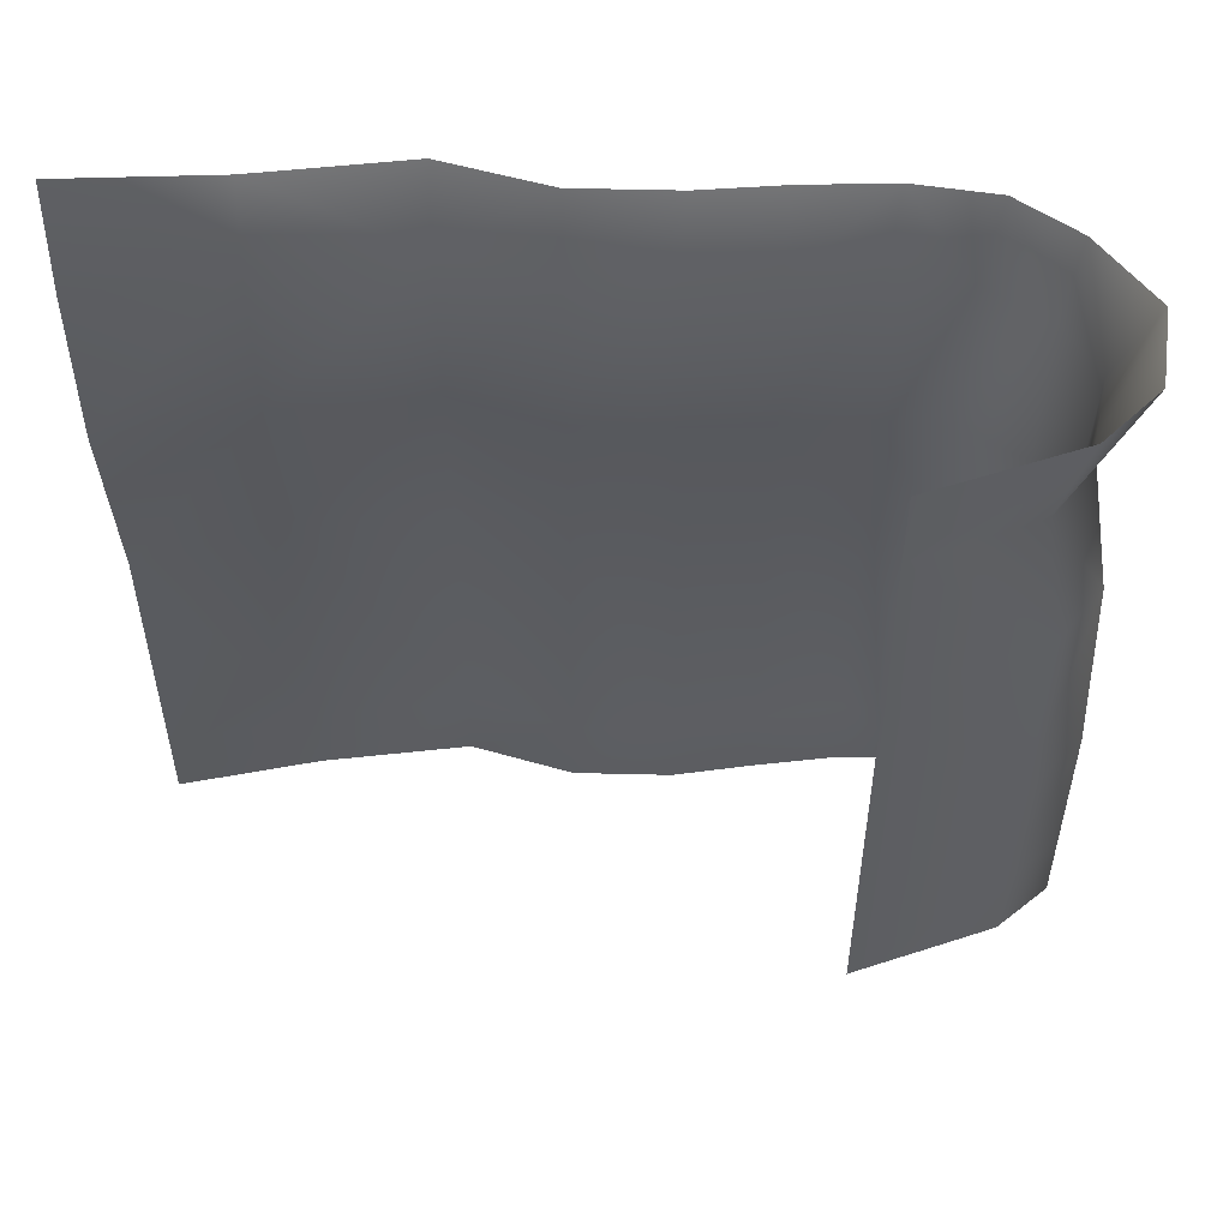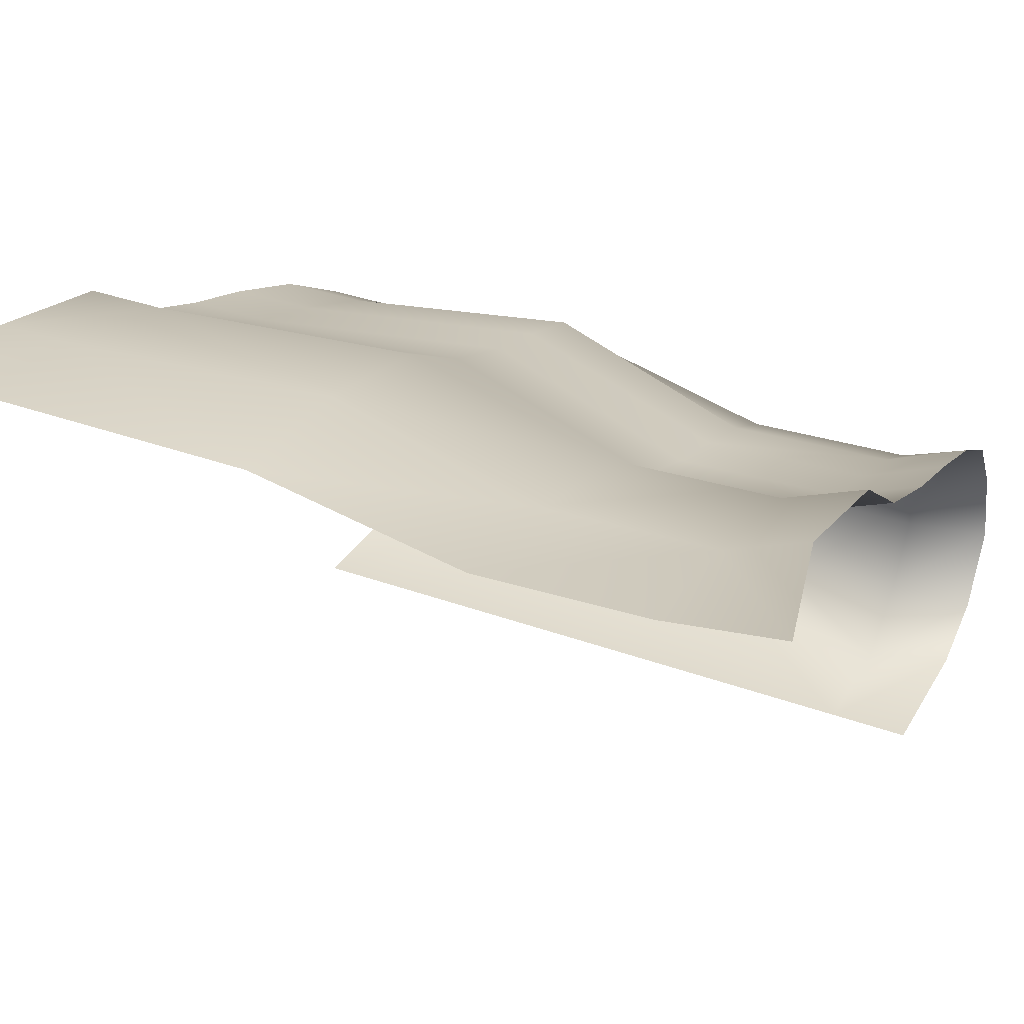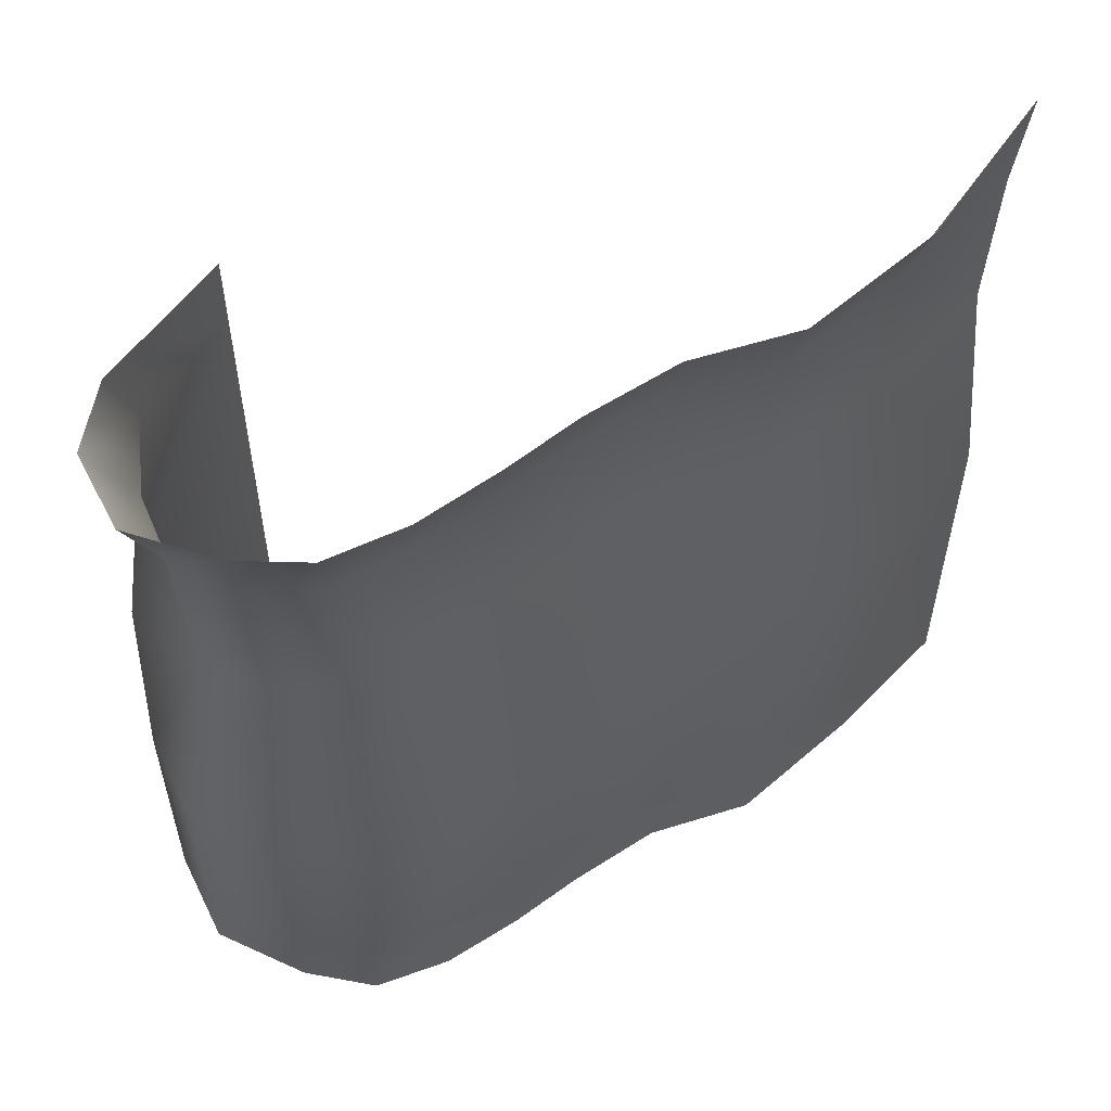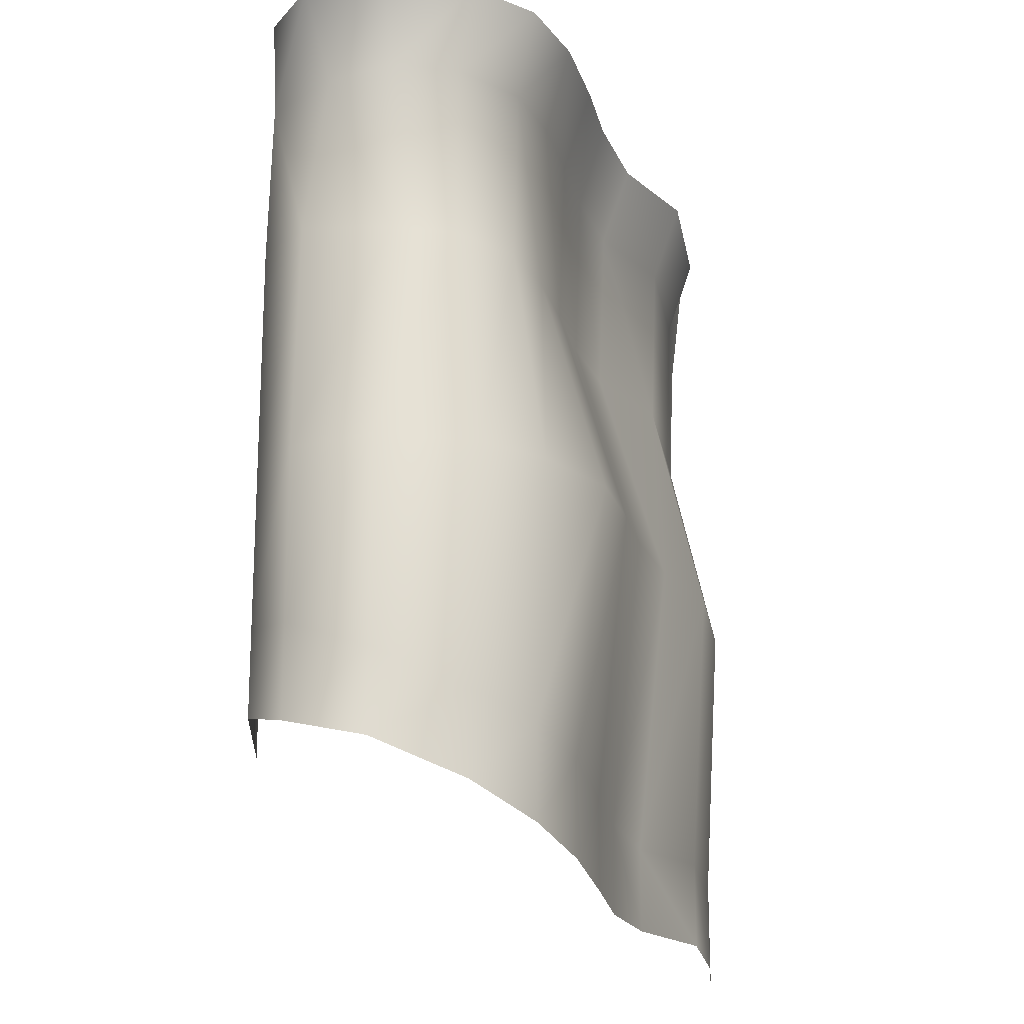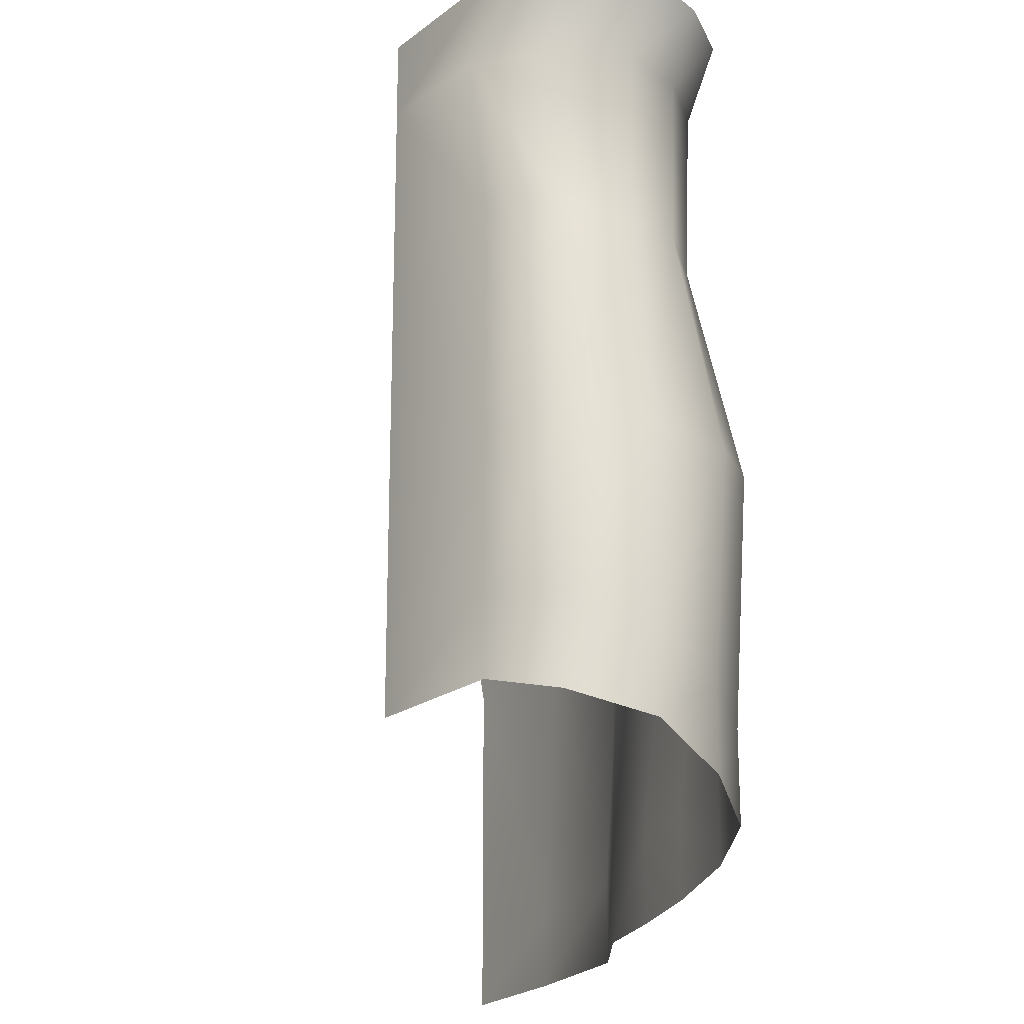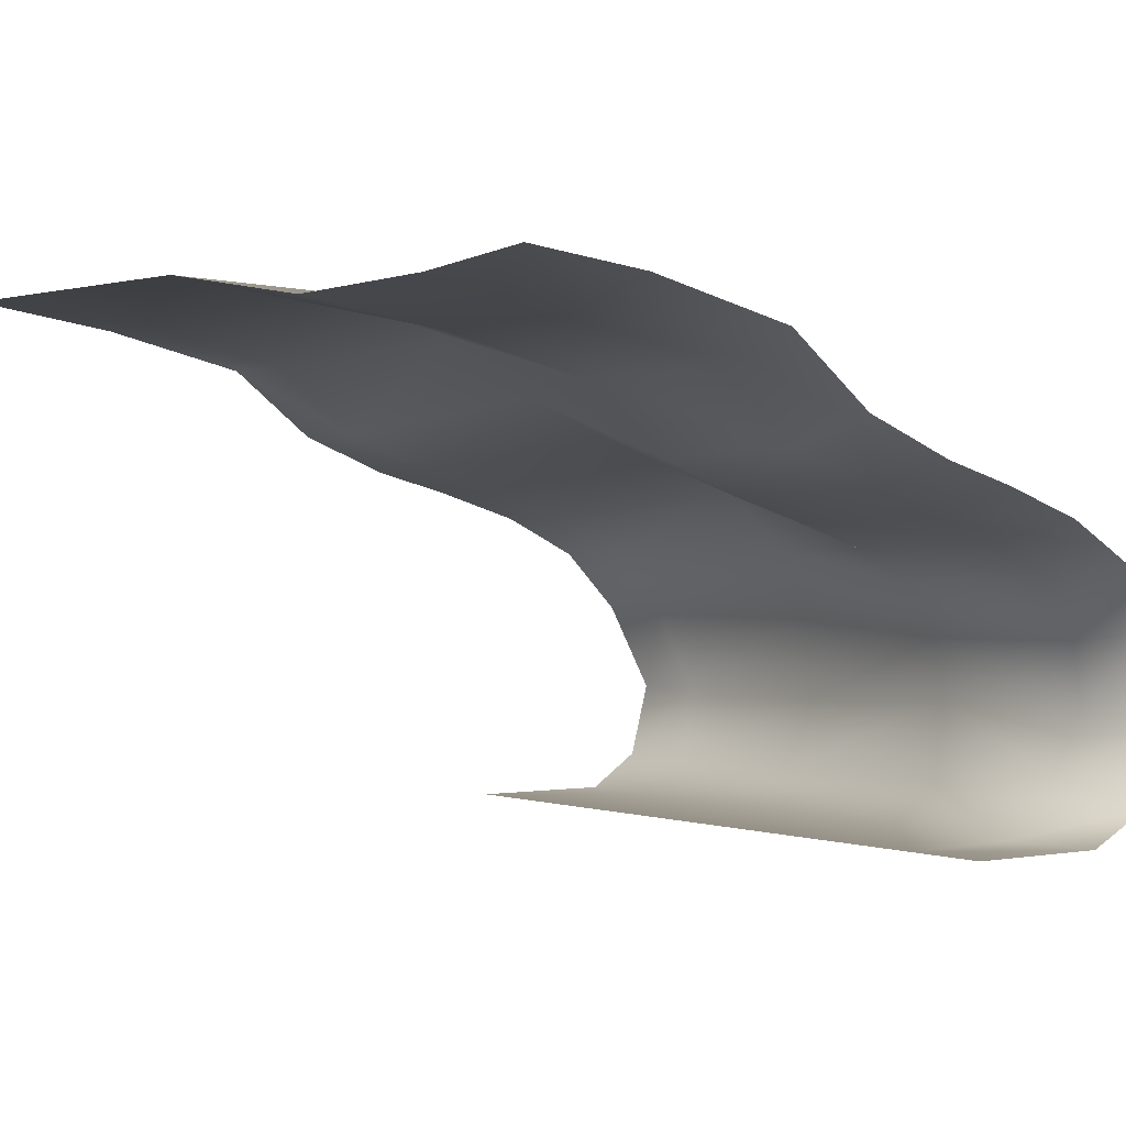
<metadata>
{"format":"obj","ext":"obj","renderer":"f3d","projection":"perspective","resolution":1024,"background":"white","views":[{"elev":53.6,"azim":160.0,"up":"+Y"},{"elev":33.9,"azim":116.3,"up":"+Z"},{"elev":56.5,"azim":-55.5,"up":"+Y"},{"elev":-19.4,"azim":-93.7,"up":"+Y"},{"elev":-21.2,"azim":-127.9,"up":"+Y"},{"elev":1.0,"azim":141.3,"up":"+Z"}]}
</metadata>
<code>
g Object03
v -7195 -112.6 -2818
v -7214 -90.92 -2884
v -7214 -150.2 -2884
v -7111 -140.1 -2742
v -7165 -127.3 -2772
v -7165 -194.6 -2772
v -7111 -207.5 -2742
v -7195 -173.2 -2818
v -7047 -152.6 -2720
v -7184 -68.01 -2939
v -7184 -134.2 -2939
v -7132 -58.24 -2963
v -7132 -120.2 -2963
v -7019 -58.24 -2962
v -7019 -120.2 -2962
v -6630 -223.8 -2582
v -6630 -164.8 -2582
v -6740 -164.8 -2599
v -6852 -160.4 -2625
v -6852 -223.8 -2625
v -6740 -223.8 -2599
v -6918 -223.8 -2676
v -6918 -161.9 -2676
v -6989 -157.7 -2704
v -7047 -217.5 -2720
v -6989 -223.8 -2704
f 18 16 17
f 16 18 21
f 19 21 18
f 21 19 20
f 23 20 19
f 20 23 22
f 24 22 23
f 14 15 12
f 13 12 15
f 12 13 10
f 11 10 13
f 10 11 2
f 3 2 11
f 2 3 1
f 8 1 3
f 1 8 5
f 6 5 8
f 5 6 4
f 7 4 6
f 4 7 9
f 25 9 7
f 9 25 24
f 26 24 25
f 24 26 22
v -7165 407.5 -2772
v -7195 407.5 -2818
v -7179 348.3 -2827
v -7146 348.3 -2783
v -7096 348.3 -2758
v -7111 407.5 -2742
v -7019 -58.24 -2962
v -7132 -58.24 -2963
v -7132 54.54 -2963
v -7214 407.5 -2884
v -7187 348.3 -2875
v -7184 407.5 -2939
v -7159 348.3 -2921
v -7132 407.5 -2963
v -7111 348.3 -2961
v -6626 436 -2592
v -6740 407.5 -2599
v -6732 348.3 -2619
v -7204 54.54 -2812
v -7214 54.54 -2884
v -7214 -90.92 -2884
v -6622 348.3 -2602
v -7184 -68.01 -2939
v -7184 54.54 -2939
v -7019 54.54 -2962
v -7111 -140.1 -2742
v -7047 -152.6 -2720
v -7056 54.54 -2698
v -7120 54.54 -2719
v -7176 221.5 -2936
v -7132 221.5 -2963
v -7177 221.5 -2829
v -7183 221.5 -2874
v -7019 407.5 -2962
v -7019 348.3 -2962
v -7174 54.54 -2766
v -7093 221.5 -2762
v -7143 221.5 -2786
v -7195 -112.6 -2818
v -7165 -127.3 -2772
v -7037 348.3 -2740
v -7036 221.5 -2744
v -6975 221.5 -2726
v -6977 348.3 -2722
v -7047 407.5 -2720
v -6989 407.5 -2704
v -6998 54.54 -2682
v -6927 54.54 -2654
v -6911 221.5 -2701
v -6912 348.3 -2696
v -6918 407.5 -2676
v -6857 54.54 -2613
v -6844 221.5 -2650
v -6845 348.3 -2645
v -6852 407.5 -2625
v -6741 54.54 -2586
v -6731 221.5 -2623
v -6620 221.5 -2606
v -7019 221.5 -2962
v -6630 54.54 -2582
v -6740 -164.8 -2599
v -6630 -164.8 -2582
v -6989 -157.7 -2704
v -6918 -161.9 -2676
v -6852 -160.4 -2625
f 35 33 34
f 33 35 51
f 85 51 35
f 56 50 59
f 50 56 35
f 57 35 56
f 35 57 85
f 61 85 57
f 61 57 41
f 56 41 57
f 41 56 39
f 59 39 56
f 39 59 37
f 58 37 59
f 37 58 29
f 64 29 58
f 29 64 30
f 63 30 64
f 30 63 31
f 68 31 63
f 31 68 67
f 69 67 68
f 67 69 70
f 75 70 69
f 70 75 76
f 79 76 75
f 60 61 40
f 41 40 61
f 40 41 38
f 39 38 41
f 38 39 36
f 37 36 39
f 36 37 28
f 29 28 37
f 28 29 27
f 30 27 29
f 27 30 32
f 30 31 32
f 67 32 31
f 32 67 71
f 70 71 67
f 71 70 72
f 76 72 70
f 72 76 77
f 80 77 76
f 77 80 81
f 43 81 80
f 44 43 80
f 43 44 42
f 48 42 44
f 76 79 80
f 83 80 79
f 80 83 44
f 84 44 83
f 44 84 48
f 86 84 83
f 82 83 79
f 83 82 86
f 87 86 82
f 86 87 88
f 82 91 87
f 91 82 78
f 79 78 82
f 78 79 74
f 75 74 79
f 74 75 73
f 69 73 75
f 73 69 54
f 68 54 69
f 54 68 55
f 63 55 68
f 55 63 62
f 64 62 63
f 62 64 45
f 58 45 64
f 45 58 46
f 59 46 58
f 46 59 50
f 91 78 90
f 74 90 78
f 90 74 89
f 73 89 74
f 89 73 53
f 54 53 73
f 53 54 52
f 55 52 54
f 52 55 66
f 62 66 55
f 66 62 65
f 45 65 62
f 65 45 47
f 46 47 45
f 47 46 49
f 50 49 46
f 49 50 34
f 35 34 50

</code>
